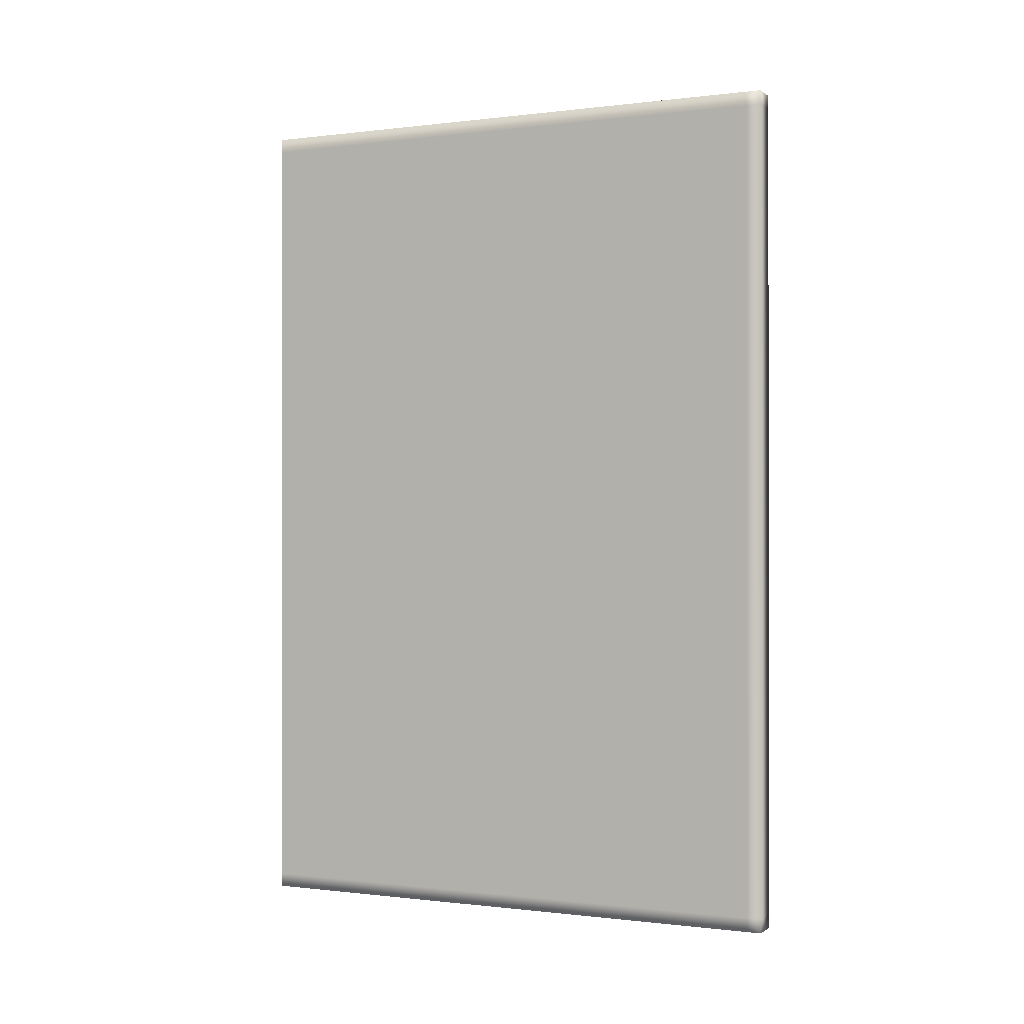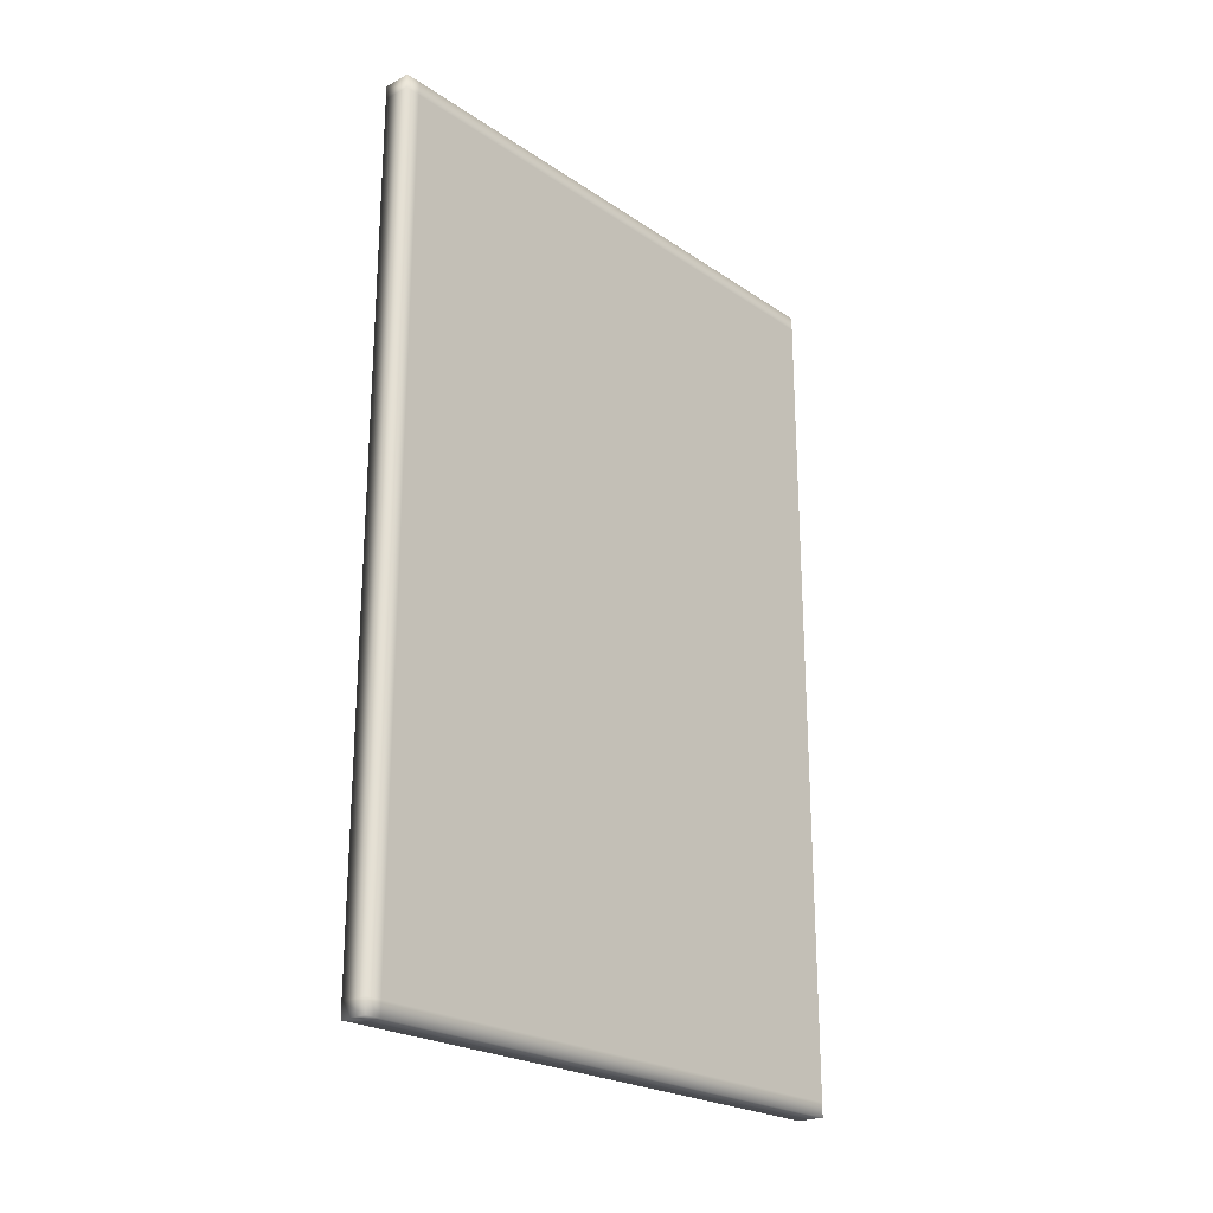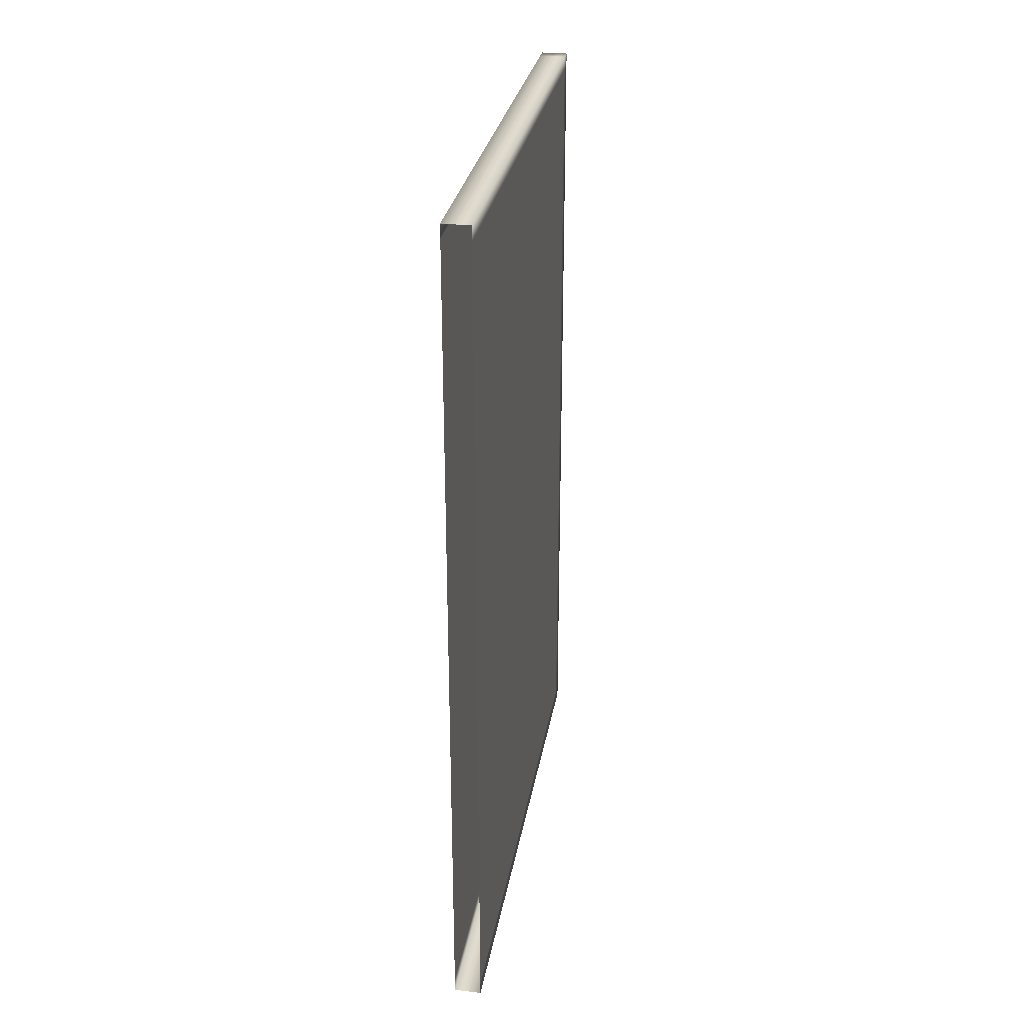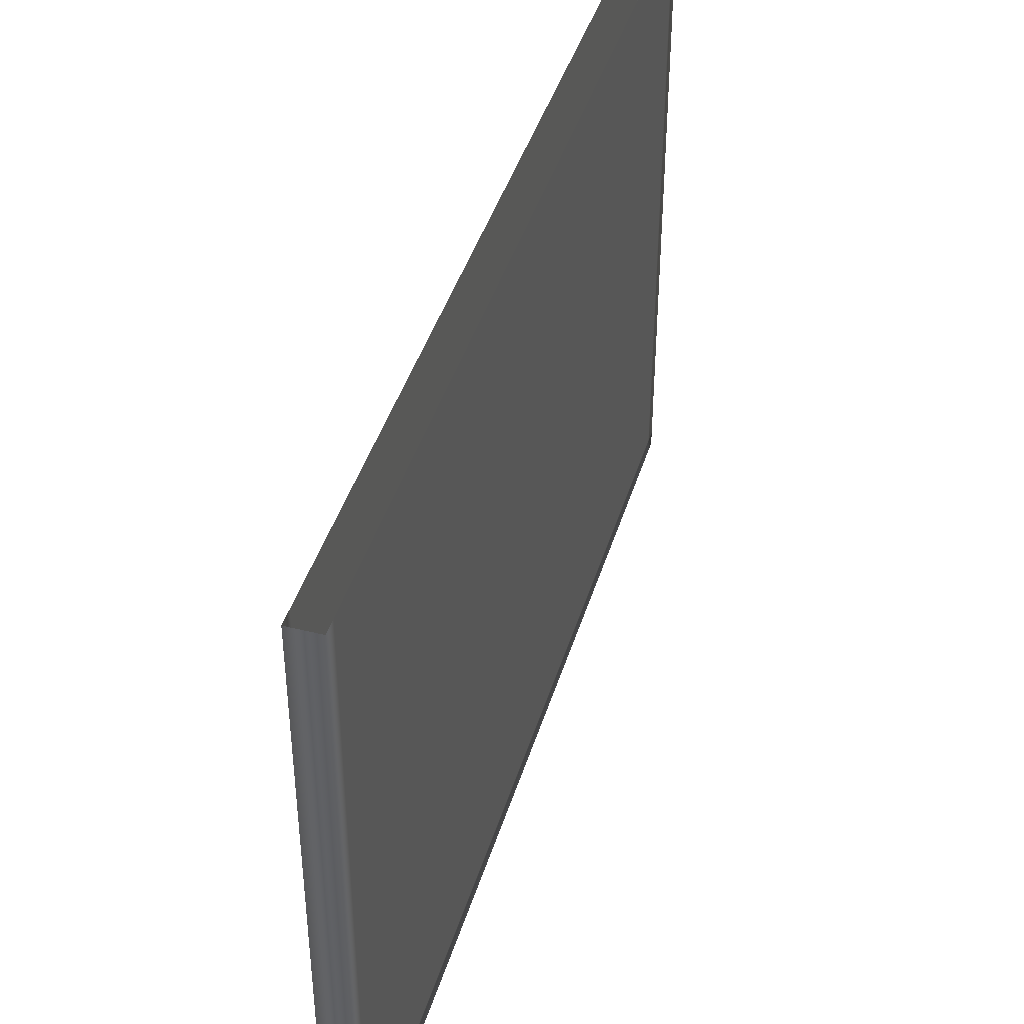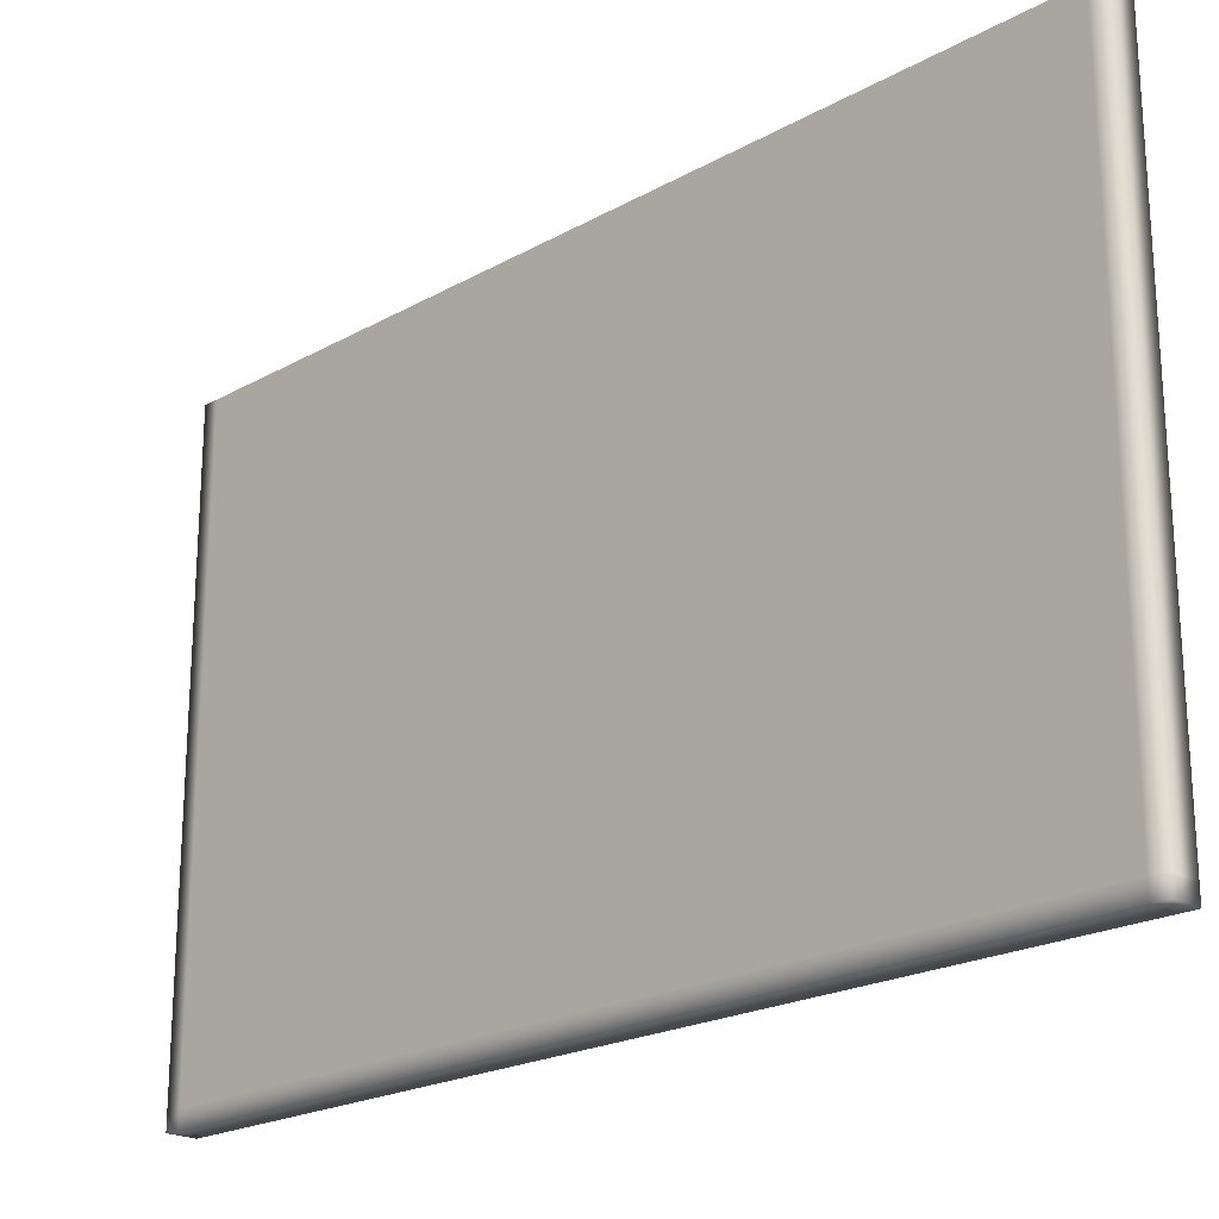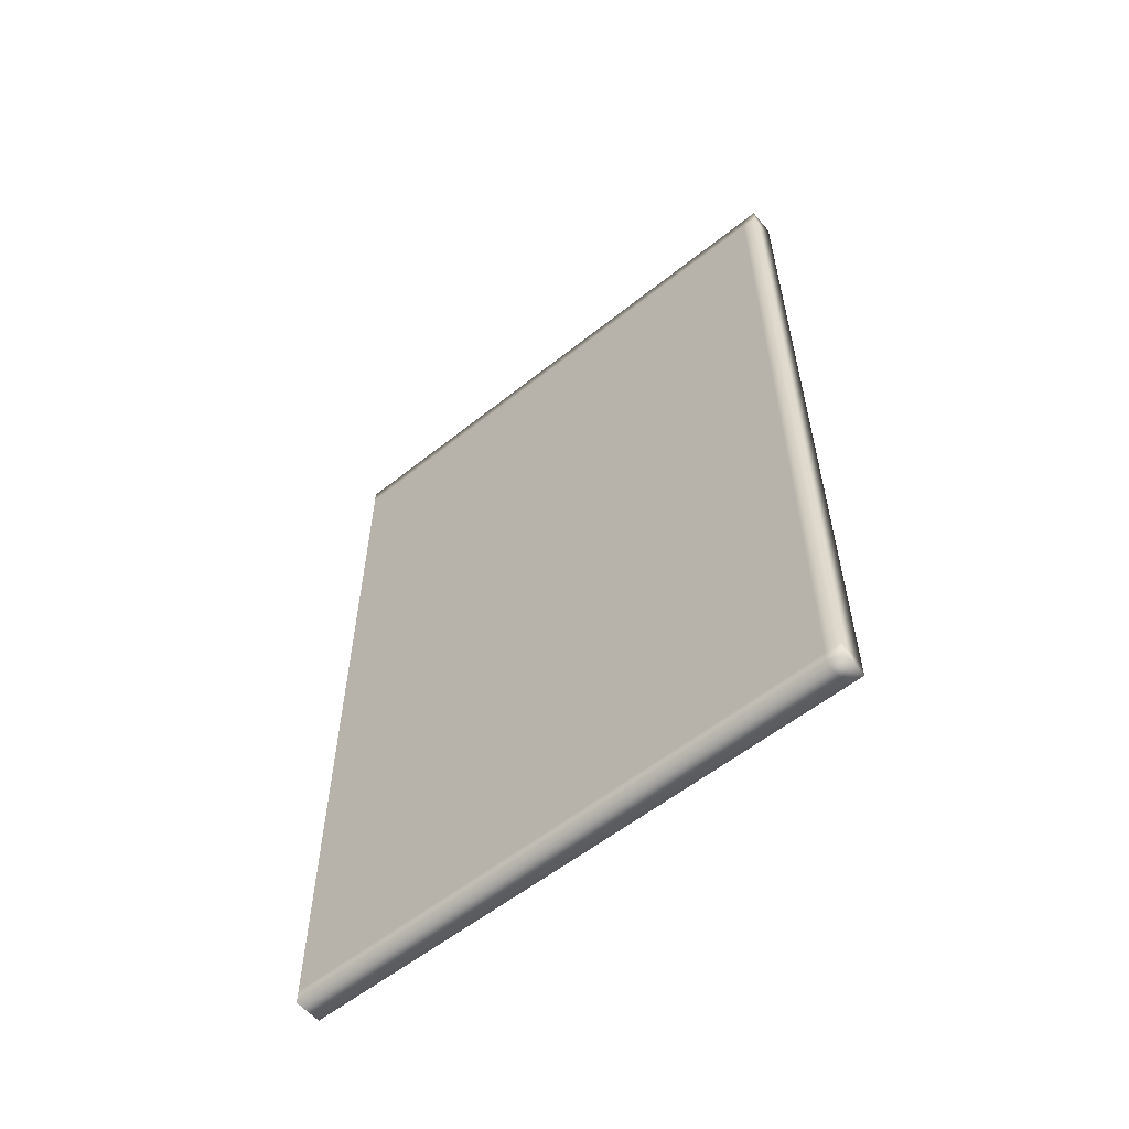
<metadata>
{"format":"obj","ext":"obj","renderer":"f3d","projection":"perspective","resolution":1024,"background":"white","views":[{"elev":-0.3,"azim":115.2,"up":"+Y"},{"elev":-23.4,"azim":-138.2,"up":"+Y"},{"elev":28.5,"azim":9.5,"up":"+Y"},{"elev":42.8,"azim":16.6,"up":"+Z"},{"elev":-21.5,"azim":-45.5,"up":"+Z"},{"elev":-57.6,"azim":129.6,"up":"+Y"}]}
</metadata>
<code>
g BookCoverBack_Purp+Red_flyingItemAO_UV2(Clone)
v -0.009639 0.29 -0.3892
v -0.009639 0.29 -0.4
v -0.009639 0.3 -0.4
v -0.009639 0.3 -0.3892
v 0.009641 0.3 -0.4
v 0.009641 0.29 -0.4
v -0.009639 0.1933 -0.4
v 0.009641 0.1933 -0.4
v -0.009639 0.1933 -0.3892
v -0.009639 0.1933 -0.2956
v -0.009639 0.29 -0.2956
v 0.009641 0.3 -0.3892
v -0.009639 0.3 -0.2956
v 0.009641 0.3 -0.3892
v 0.009641 0.3 -0.2956
v -0.009639 0.3 -0.202
v 0.009641 0.3 -0.202
v 0.009641 0.29 -0.3892
v 0.009641 0.29 -0.4
v 0.009641 0.1933 -0.4
v 0.009641 0.1933 -0.3892
v 0.009641 0.3 -0.4
v 0.009641 0.29 -0.2956
v 0.009641 0.29 -0.202
v 0.009641 0.3 -0.1084
v -0.009639 0.3 -0.1084
v -0.009639 0.3 -0.202
v 0.009641 0.29 -0.1084
v 0.009641 0.3 -0.01484
v 0.009641 0.29 -0.01484
v 0.009641 0.3 4.59e-06
v -0.009639 0.3 4.59e-06
v -0.009639 0.3 -0.01484
v 0.009641 0.29 4.59e-06
v -0.009639 0.3 -0.01484
v -0.009639 0.3 -0.1084
v -0.009639 0.29 -0.01484
v -0.009639 0.29 4.59e-06
v -0.009639 0.3 4.59e-06
v -0.009639 0.1933 4.59e-06
v -0.009639 0.1933 -0.01484
v -0.009639 0.29 -0.1084
v -0.009639 0.29 -0.202
v -0.009639 0.1933 -0.1084
v -0.009639 0.1933 -0.202
v -0.009639 0.09667 -0.202
v -0.009639 0.09667 -0.2956
v -0.009639 4.59e-06 -0.202
v -0.009639 4.59e-06 -0.2956
v -0.009639 -0.09667 -0.202
v -0.009639 -0.09667 -0.2956
v -0.009639 -0.09667 -0.1084
v -0.009639 4.59e-06 -0.1084
v -0.009639 0.09667 -0.1084
v -0.009639 -0.09667 -0.01484
v -0.009639 4.59e-06 -0.01484
v -0.009639 0.09667 -0.01484
v -0.009639 -0.09667 4.59e-06
v -0.009639 4.59e-06 4.59e-06
v -0.009639 0.09667 4.59e-06
v -0.009639 4.59e-06 -0.3892
v -0.009639 -0.09667 -0.3892
v -0.009639 0.09667 -0.3892
v -0.009639 4.59e-06 -0.4
v -0.009639 -0.09667 -0.4
v -0.009639 0.09667 -0.4
v 0.009641 0.09667 -0.4
v 0.009641 0.09667 -0.3892
v 0.009641 4.59e-06 -0.4
v 0.009641 4.59e-06 -0.3892
v 0.009641 -0.09667 -0.4
v 0.009641 -0.09667 -0.3892
v -0.009639 -0.09667 -0.4
v -0.009639 4.59e-06 -0.4
v -0.009639 0.09667 -0.4
v -0.009639 -0.3 -0.01484
v -0.009639 -0.3 4.59e-06
v 0.009641 -0.3 4.59e-06
v 0.009641 -0.3 -0.01484
v 0.009641 -0.29 4.59e-06
v 0.009641 -0.29 -0.01484
v 0.009641 -0.3 -0.1084
v 0.009641 -0.29 -0.1084
v -0.009639 -0.3 -0.1084
v -0.009639 -0.3 -0.202
v 0.009641 -0.3 -0.202
v 0.009641 -0.29 -0.202
v 0.009641 -0.3 -0.2956
v 0.009641 -0.29 -0.2956
v 0.009641 -0.3 -0.3892
v 0.009641 -0.29 -0.3892
v 0.009641 -0.3 -0.4
v 0.009641 -0.29 -0.4
v 0.009641 -0.1933 -0.3892
v 0.009641 -0.1933 -0.4
v 0.009641 0.1933 -0.01484
v 0.009641 0.1933 4.59e-06
v 0.009641 0.29 4.59e-06
v 0.009641 0.29 -0.01484
v 0.009641 0.1933 -0.1084
v 0.009641 0.29 -0.1084
v 0.009641 0.1933 -0.202
v 0.009641 0.29 -0.202
v 0.009641 0.1933 -0.2956
v 0.009641 0.29 -0.2956
v 0.009641 0.1933 -0.3892
v 0.009641 0.29 -0.3892
v 0.009641 0.09667 -0.202
v 0.009641 0.09667 -0.1084
v 0.009641 4.59e-06 -0.202
v 0.009641 4.59e-06 -0.1084
v 0.009641 -0.09667 -0.202
v 0.009641 -0.09667 -0.1084
v 0.009641 -0.1933 -0.202
v 0.009641 -0.1933 -0.1084
v 0.009641 -0.29 -0.202
v 0.009641 -0.29 -0.1084
v 0.009641 -0.29 -0.2956
v 0.009641 -0.1933 -0.2956
v 0.009641 -0.09667 -0.2956
v 0.009641 4.59e-06 -0.2956
v 0.009641 0.09667 -0.2956
v 0.009641 -0.29 -0.3892
v 0.009641 -0.1933 -0.3892
v 0.009641 -0.09667 -0.3892
v 0.009641 4.59e-06 -0.3892
v 0.009641 0.09667 -0.3892
v 0.009641 -0.1933 -0.01484
v 0.009641 -0.29 -0.01484
v 0.009641 -0.09667 -0.01484
v 0.009641 4.59e-06 -0.01484
v 0.009641 0.09667 -0.01484
v 0.009641 -0.1933 4.59e-06
v 0.009641 -0.29 4.59e-06
v 0.009641 -0.09667 4.59e-06
v 0.009641 4.59e-06 4.59e-06
v 0.009641 0.09667 4.59e-06
v -0.009639 -0.3 -0.3892
v -0.009639 -0.3 -0.4
v -0.009639 -0.29 -0.4
v -0.009639 -0.29 -0.3892
v 0.009641 -0.29 -0.4
v 0.009641 -0.3 -0.4
v -0.009639 -0.3 -0.2956
v -0.009639 -0.29 -0.2956
v 0.009641 -0.3 -0.3892
v 0.009641 -0.3 -0.2956
v 0.009641 -0.3 -0.202
v -0.009639 -0.3 -0.202
v -0.009639 -0.29 -0.202
v -0.009639 -0.3 -0.1084
v -0.009639 -0.29 -0.1084
v -0.009639 -0.3 -0.01484
v -0.009639 -0.29 -0.01484
v -0.009639 -0.3 4.59e-06
v -0.009639 -0.29 4.59e-06
v -0.009639 -0.1933 -0.2956
v -0.009639 -0.1933 -0.202
v -0.009639 -0.1933 -0.1084
v -0.009639 -0.1933 -0.01484
v -0.009639 -0.1933 4.59e-06
v -0.009639 -0.1933 -0.3892
v -0.009639 -0.1933 -0.4
v 0.009641 -0.1933 -0.4
v -0.009639 -0.1933 -0.202
v -0.009639 -0.1933 -0.2956
v -0.009639 -0.09667 -0.2956
v -0.009639 -0.09667 -0.202
v -0.009639 -0.1933 -0.1084
v -0.009639 -0.09667 -0.1084
v -0.009639 -0.1933 -0.01484
v -0.009639 -0.09667 -0.01484
v -0.009639 -0.1933 4.59e-06
v -0.009639 -0.09667 4.59e-06
v -0.009639 -0.09667 -0.3892
v -0.009639 -0.1933 -0.3892
v -0.009639 -0.09667 -0.4
v -0.009639 -0.1933 -0.4
v 0.009641 -0.1933 -0.4
v 0.009641 -0.1933 -0.3892
v 0.009641 -0.09667 -0.3892
v 0.009641 -0.09667 -0.4
v -0.009639 -0.1933 -0.4
v -0.009639 -0.09667 -0.4
g BookCoverBack_Purp+Red_flyingItemAO_UV2(Clone)_0
f 3 2 1
f 4 3 1
f 3 5 2
f 3 4 5
f 5 6 2
f 2 6 7
f 6 8 7
f 2 7 9
f 1 2 9
f 1 9 10
f 11 1 10
f 4 1 11
f 4 12 5
f 13 4 11
f 4 13 14
f 13 15 14
f 13 16 15
f 16 17 15
f 14 15 18
f 14 18 19
f 19 18 20
f 18 21 20
f 22 14 19
f 15 23 18
f 15 17 23
f 17 24 23
f 17 25 24
f 26 25 17
f 27 26 17
f 25 28 24
f 25 29 28
f 29 30 28
f 29 31 30
f 32 31 29
f 33 32 29
f 31 34 30
f 35 29 25
f 36 35 25
f 35 36 37
f 35 37 38
f 39 35 38
f 38 37 40
f 37 41 40
f 36 42 37
f 37 42 41
f 36 16 42
f 16 43 42
f 16 13 43
f 13 11 43
f 42 44 41
f 42 43 44
f 43 45 44
f 43 11 45
f 11 10 45
f 45 10 46
f 10 47 46
f 46 47 48
f 47 49 48
f 48 49 50
f 49 51 50
f 48 50 52
f 53 48 52
f 46 48 53
f 54 46 53
f 45 46 54
f 44 45 54
f 53 52 55
f 56 53 55
f 54 53 56
f 57 54 56
f 44 54 57
f 41 44 57
f 56 55 58
f 59 56 58
f 57 56 59
f 60 57 59
f 41 57 60
f 40 41 60
f 49 61 51
f 61 62 51
f 63 61 49
f 61 64 62
f 64 65 62
f 66 64 61
f 63 66 61
f 7 66 63
f 9 7 63
f 9 63 47
f 47 63 49
f 10 9 47
f 7 20 66
f 20 67 66
f 20 21 67
f 21 68 67
f 67 68 69
f 68 70 69
f 69 70 71
f 70 72 71
f 69 71 73
f 74 69 73
f 67 69 74
f 75 67 74
f 78 77 76
f 79 78 76
f 80 78 79
f 81 80 79
f 81 79 82
f 83 81 82
f 79 76 84
f 82 79 84
f 82 84 85
f 86 82 85
f 83 82 86
f 87 83 86
f 87 86 88
f 89 87 88
f 89 88 90
f 91 89 90
f 91 90 92
f 93 91 92
f 94 91 93
f 95 94 93
f 98 97 96
f 99 98 96
f 99 96 100
f 101 99 100
f 101 100 102
f 103 101 102
f 103 102 104
f 105 103 104
f 105 104 106
f 107 105 106
f 102 100 108
f 100 109 108
f 100 96 109
f 108 109 110
f 109 111 110
f 110 111 112
f 111 113 112
f 112 113 114
f 113 115 114
f 114 115 116
f 115 117 116
f 114 116 118
f 119 114 118
f 112 114 119
f 120 112 119
f 110 112 120
f 121 110 120
f 108 110 121
f 122 108 121
f 102 108 122
f 104 102 122
f 119 118 123
f 124 119 123
f 120 119 124
f 125 120 124
f 121 120 125
f 126 121 125
f 122 121 126
f 127 122 126
f 104 122 127
f 106 104 127
f 115 128 117
f 128 129 117
f 130 128 115
f 113 130 115
f 131 130 113
f 111 131 113
f 132 131 111
f 109 132 111
f 96 132 109
f 128 133 129
f 133 134 129
f 135 133 128
f 130 135 128
f 136 135 130
f 131 136 130
f 137 136 131
f 132 137 131
f 97 137 132
f 96 97 132
f 140 139 138
f 141 140 138
f 140 142 139
f 142 143 139
f 141 138 144
f 145 141 144
f 146 138 139
f 143 146 139
f 147 144 138
f 146 147 138
f 147 148 144
f 148 149 144
f 145 144 149
f 150 145 149
f 150 149 151
f 152 150 151
f 152 151 153
f 154 152 153
f 154 153 155
f 156 154 155
f 157 145 150
f 158 157 150
f 158 150 152
f 159 158 152
f 159 152 154
f 160 159 154
f 160 154 156
f 161 160 156
f 157 162 145
f 162 141 145
f 162 163 141
f 163 140 141
f 163 164 140
f 164 142 140
f 167 166 165
f 168 167 165
f 168 165 169
f 170 168 169
f 170 169 171
f 172 170 171
f 172 171 173
f 174 172 173
f 167 175 166
f 175 176 166
f 175 177 176
f 177 178 176
f 181 180 179
f 182 181 179
f 182 179 183
f 184 182 183

</code>
